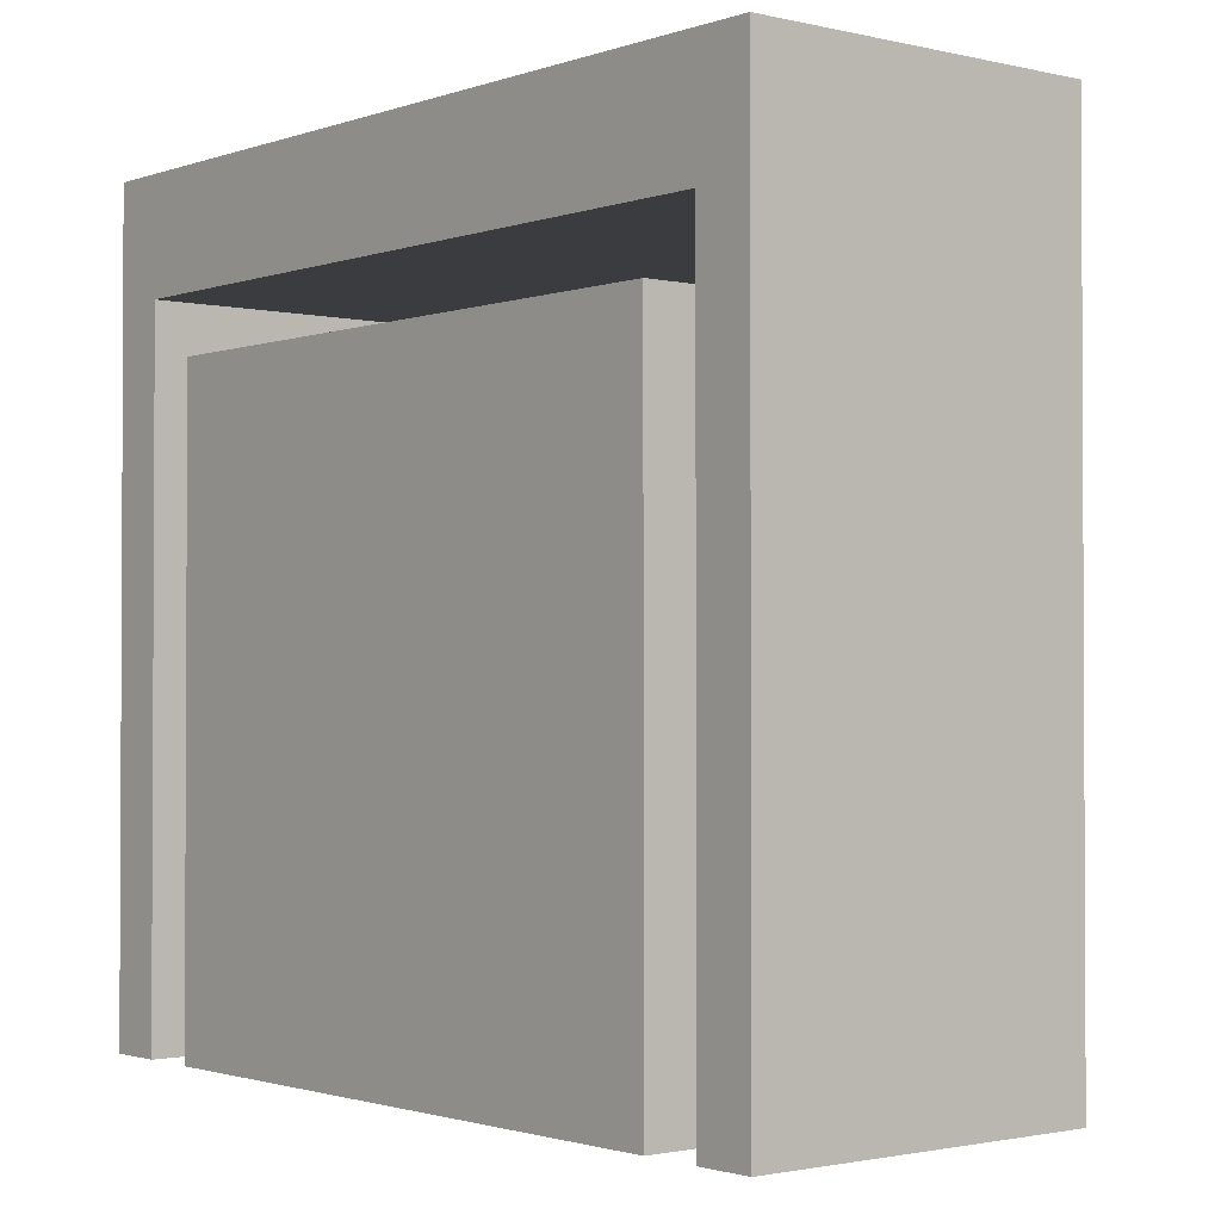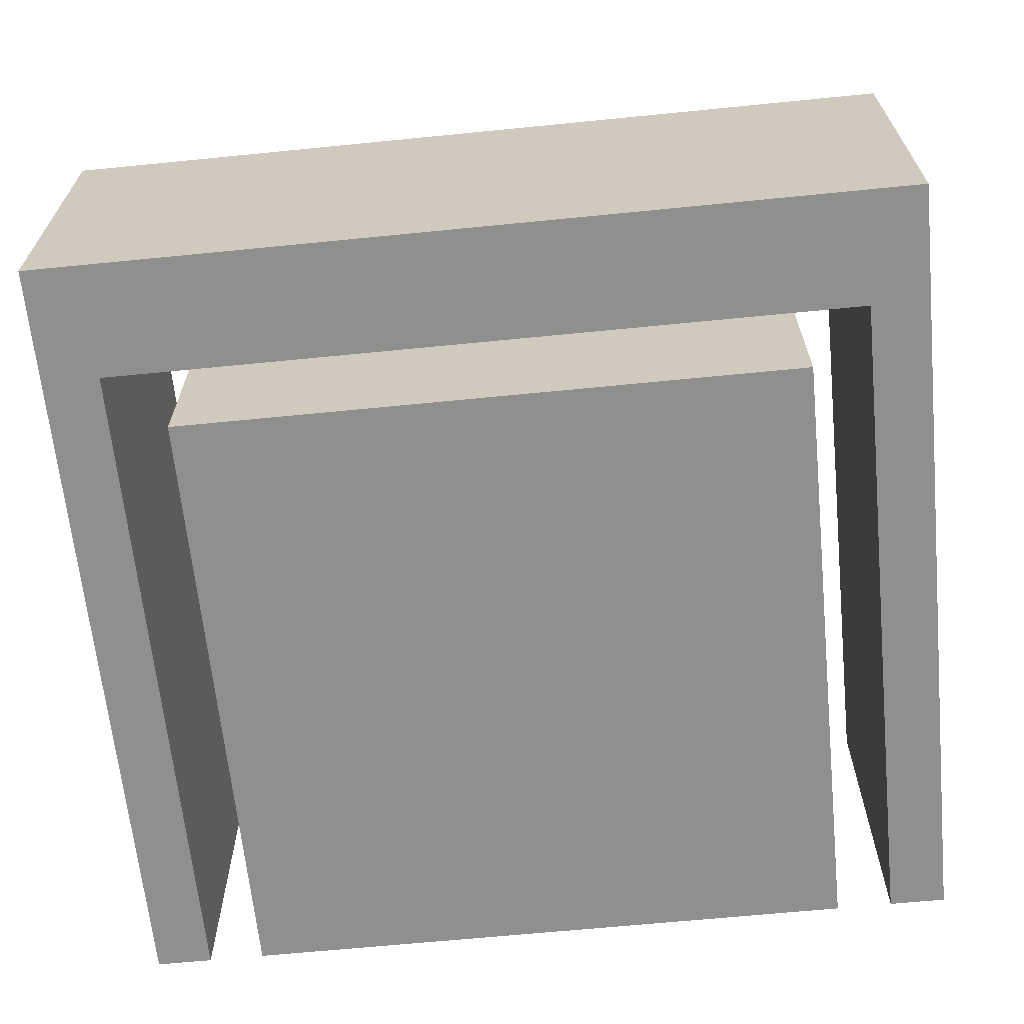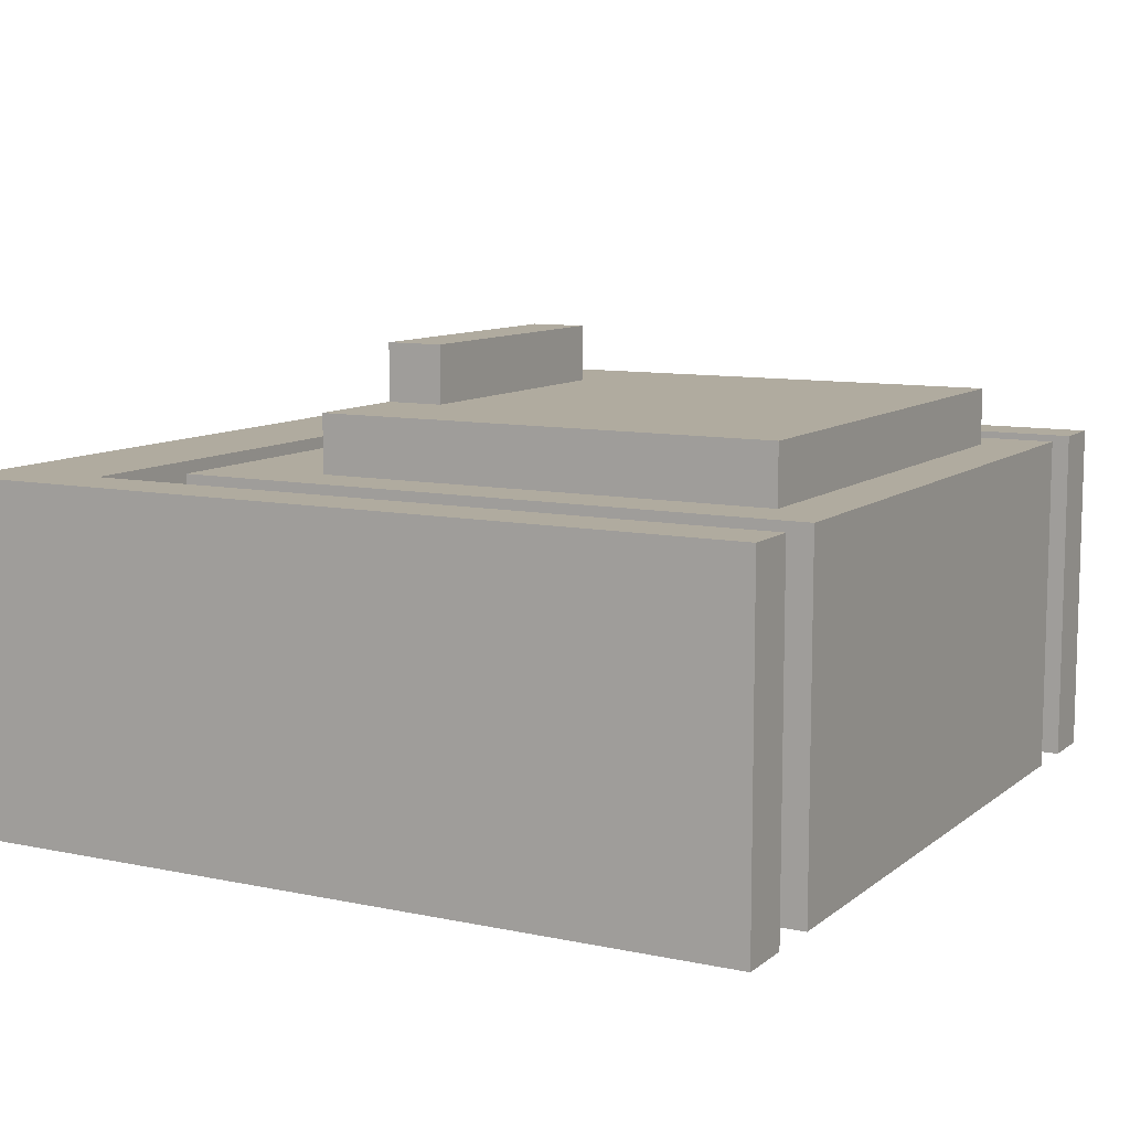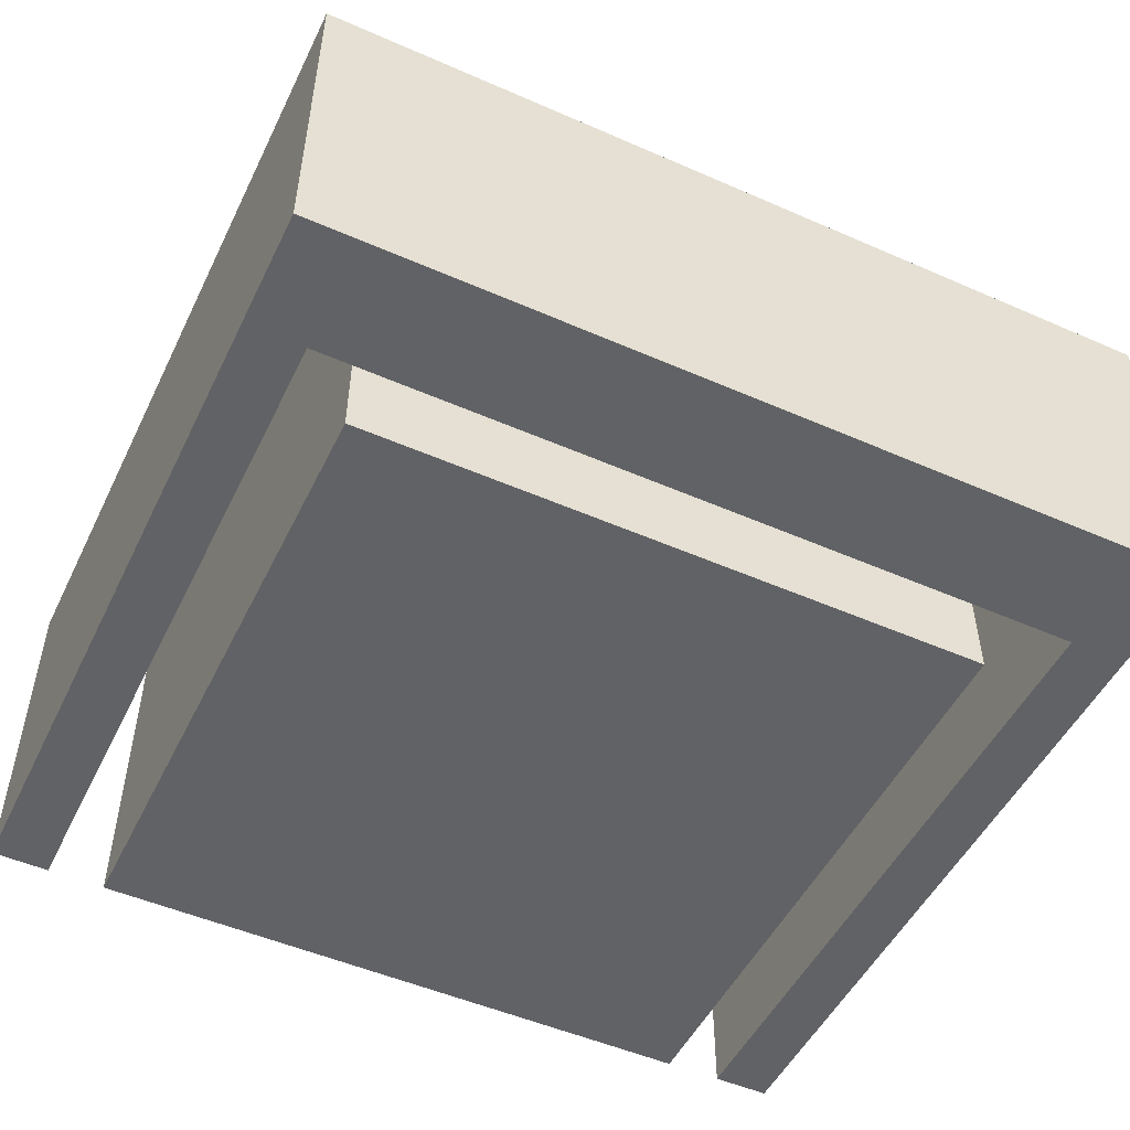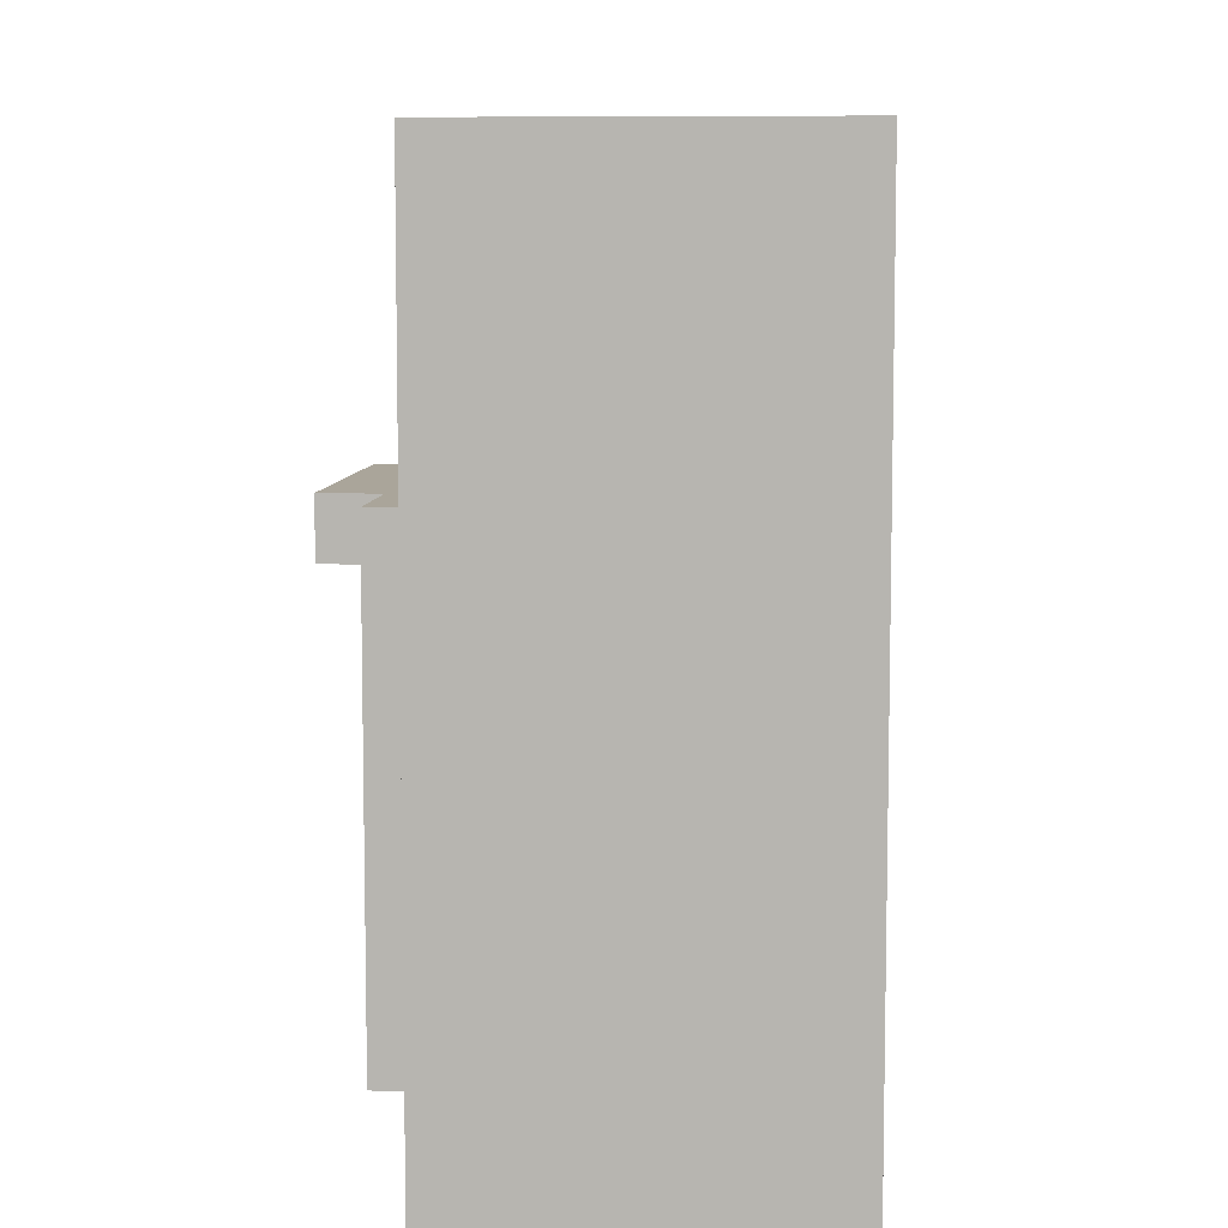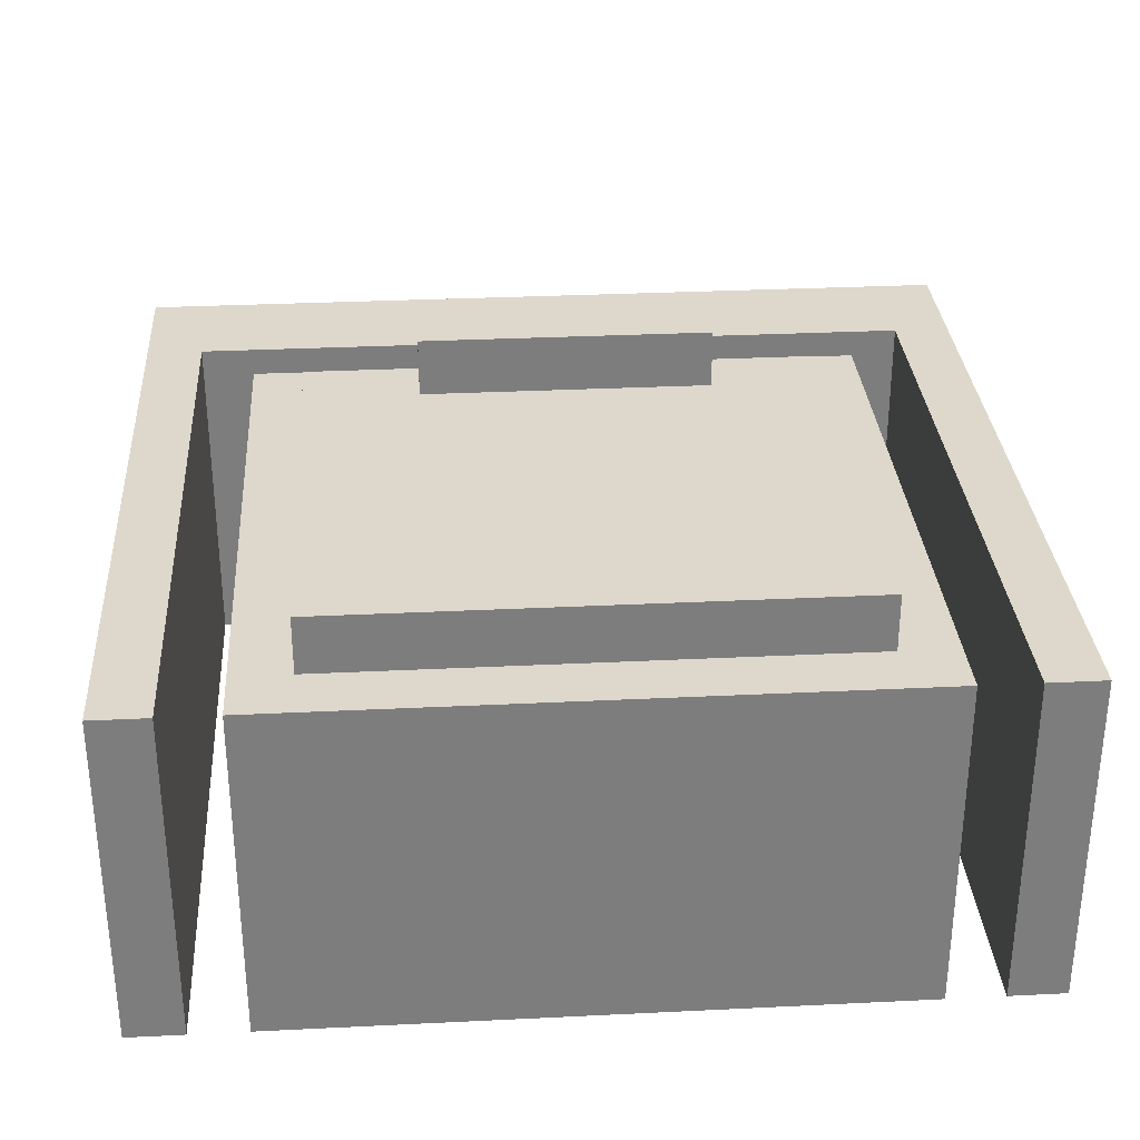
<metadata>
{"format":"obj","ext":"obj","renderer":"f3d","projection":"perspective","resolution":1024,"background":"white","views":[{"elev":-1.6,"azim":-129.5,"up":"+Y"},{"elev":-65.3,"azim":-174.3,"up":"+Z"},{"elev":9.7,"azim":-61.4,"up":"+Z"},{"elev":-50.6,"azim":154.4,"up":"+Z"},{"elev":7.7,"azim":94.9,"up":"+Y"},{"elev":31.1,"azim":-4.0,"up":"+Z"}]}
</metadata>
<code>
o
v -0.8 0 0.2
v -0.8 0 -0.4
v -0.8 1.3 0.2
v -0.8 1.3 -0.4
v -0.8 1.4 0.2
v -0.8 1.4 -0.4
v -0.6 0 0.2
v -0.6 0 -0.4
v -0.6 1.1 0.2
v -0.6 1.1 -0.4
v -0.5 0.1 0.3
v -0.5 0.1 0.2
v -0.5 0.9 0.3
v -0.5 0.9 0.2
v -0.3 0.8 0.4
v -0.3 0.8 0.3
v -0.3 0.9 0.4
v -0.3 0.9 0.3
v 0.6 0 0.2
v 0.6 0 -0.4
v 0.6 1.2 0.2
v 0.6 1.2 0.1
v 0.6 1.2 -0.4
v -0.7 0 0.2
v -0.7 0 -0.4
v -0.7 1.2 0.2
v -0.7 1.2 0.1
v -0.7 1.2 -0.4
v 0.2 0.8 0.4
v 0.2 0.8 0.3
v 0.2 0.9 0.4
v 0.2 0.9 0.3
v 0.4 0.1 0.3
v 0.4 0.1 0.2
v 0.4 0.9 0.3
v 0.4 0.9 0.2
v 0.5 0 0.2
v 0.5 0 -0.4
v 0.5 1.1 0.2
v 0.5 1.1 -0.4
v 0.7 0 0.2
v 0.7 0 -0.4
v 0.7 1.3 0.2
v 0.7 1.3 -0.4
v 0.7 1.4 0.2
v 0.7 1.4 -0.4
v -0.3 0.8 0.4
v -0.3 0.9 0.4
v 0.2 0.8 0.4
v 0.2 0.9 0.4
v -0.5 0.1 0.3
v -0.5 0.9 0.3
v -0.3 0.8 0.3
v -0.3 0.9 0.3
v 0.2 0.8 0.3
v 0.2 0.9 0.3
v 0.4 0.1 0.3
v 0.4 0.9 0.3
v -0.8 0 0.2
v -0.8 1.3 0.2
v -0.8 1.4 0.2
v -0.7 0 0.2
v -0.7 1.2 0.2
v -0.6 0 0.2
v -0.6 1.1 0.2
v -0.5 0.1 0.2
v -0.5 0.9 0.2
v -0.5 1 0.2
v -0.5 1.1 0.2
v 0.4 0.1 0.2
v 0.4 0.9 0.2
v 0.4 1 0.2
v 0.4 1.1 0.2
v 0.5 0 0.2
v 0.5 1.1 0.2
v 0.6 0 0.2
v 0.6 1.2 0.2
v 0.7 0 0.2
v 0.7 1.3 0.2
v 0.7 1.4 0.2
v -0.8 0 -0.4
v -0.8 1.3 -0.4
v -0.8 1.4 -0.4
v -0.7 0 -0.4
v -0.7 1.2 -0.4
v -0.7 1.3 -0.4
v -0.6 0 -0.4
v -0.6 1.1 -0.4
v 0.5 0 -0.4
v 0.5 1.1 -0.4
v 0.6 0 -0.4
v 0.6 1.2 -0.4
v 0.6 1.3 -0.4
v 0.7 0 -0.4
v 0.7 1.3 -0.4
v 0.7 1.4 -0.4
v -0.8 0 0.2
v -0.7 0 0.2
v -0.6 0 0.2
v 0.5 0 0.2
v 0.6 0 0.2
v 0.7 0 0.2
v -0.8 0 -0.4
v -0.7 0 -0.4
v -0.6 0 -0.4
v 0.5 0 -0.4
v 0.6 0 -0.4
v 0.7 0 -0.4
v -0.5 0.1 0.3
v 0.4 0.1 0.3
v -0.5 0.1 0.2
v 0.4 0.1 0.2
v -0.3 0.8 0.4
v 0.2 0.8 0.4
v -0.3 0.8 0.3
v 0.2 0.8 0.3
v -0.7 1.2 0.2
v 0.6 1.2 0.2
v -0.7 1.2 0.1
v 0 1.2 0.1
v 0.1 1.2 0.1
v 0.6 1.2 0.1
v 0 1.2 -0.3
v 0.1 1.2 -0.3
v -0.7 1.2 -0.4
v 0.6 1.2 -0.4
v -0.3 0.9 0.4
v 0.2 0.9 0.4
v -0.5 0.9 0.3
v -0.3 0.9 0.3
v 0.2 0.9 0.3
v 0.4 0.9 0.3
v -0.5 0.9 0.2
v 0.4 0.9 0.2
v -0.6 1.1 0.2
v -0.5 1.1 0.2
v 0.4 1.1 0.2
v 0.5 1.1 0.2
v -0.5 1.1 0.1
v 0.4 1.1 0.1
v -0.6 1.1 -0.4
v 0.5 1.1 -0.4
v -0.8 1.4 0.2
v 0.7 1.4 0.2
v -0.8 1.4 -0.4
v 0.7 1.4 -0.4
f 3 2 1
f 4 2 3
f 5 4 3
f 6 4 5
f 9 8 7
f 10 8 9
f 13 12 11
f 14 12 13
f 17 16 15
f 18 16 17
f 21 20 19
f 22 20 21
f 23 20 22
f 24 25 26
f 26 25 27
f 27 25 28
f 29 30 31
f 31 30 32
f 33 34 35
f 35 34 36
f 37 38 39
f 39 38 40
f 41 42 43
f 43 42 44
f 43 44 45
f 45 44 46
f 49 48 47
f 50 48 49
f 53 52 51
f 54 52 53
f 55 53 51
f 57 55 51
f 57 56 55
f 58 56 57
f 62 60 59
f 63 60 62
f 66 65 64
f 67 65 66
f 68 65 67
f 69 65 68
f 70 66 64
f 71 68 67
f 72 69 68
f 72 68 71
f 73 69 72
f 74 71 70
f 74 70 64
f 74 73 72
f 74 72 71
f 75 73 74
f 77 60 63
f 78 77 76
f 79 61 60
f 79 77 78
f 79 60 77
f 80 61 79
f 81 82 84
f 84 82 85
f 82 83 86
f 85 82 86
f 87 88 89
f 89 88 90
f 85 86 92
f 86 83 93
f 92 86 93
f 91 92 94
f 92 93 94
f 93 83 95
f 94 93 95
f 95 83 96
f 103 98 97
f 104 98 103
f 105 100 99
f 106 100 105
f 107 102 101
f 108 102 107
f 111 110 109
f 112 110 111
f 115 114 113
f 116 114 115
f 119 118 117
f 120 118 119
f 121 118 120
f 122 118 121
f 123 120 119
f 123 121 120
f 124 122 121
f 124 121 123
f 125 123 119
f 125 124 123
f 126 122 124
f 126 124 125
f 127 128 130
f 130 128 131
f 129 130 133
f 131 132 133
f 130 131 133
f 133 132 134
f 135 136 139
f 136 137 139
f 137 138 140
f 139 137 140
f 135 139 141
f 139 140 141
f 140 138 142
f 141 140 142
f 143 144 145
f 145 144 146

</code>
